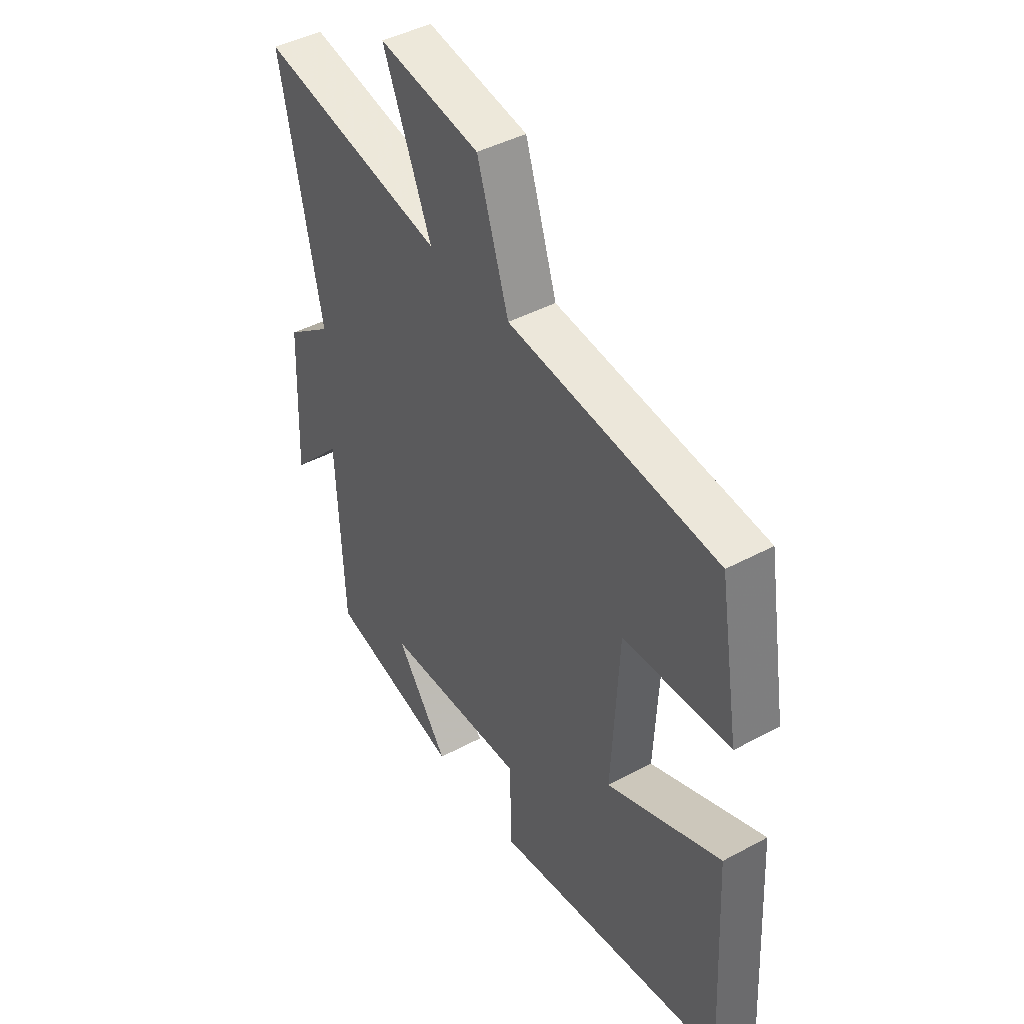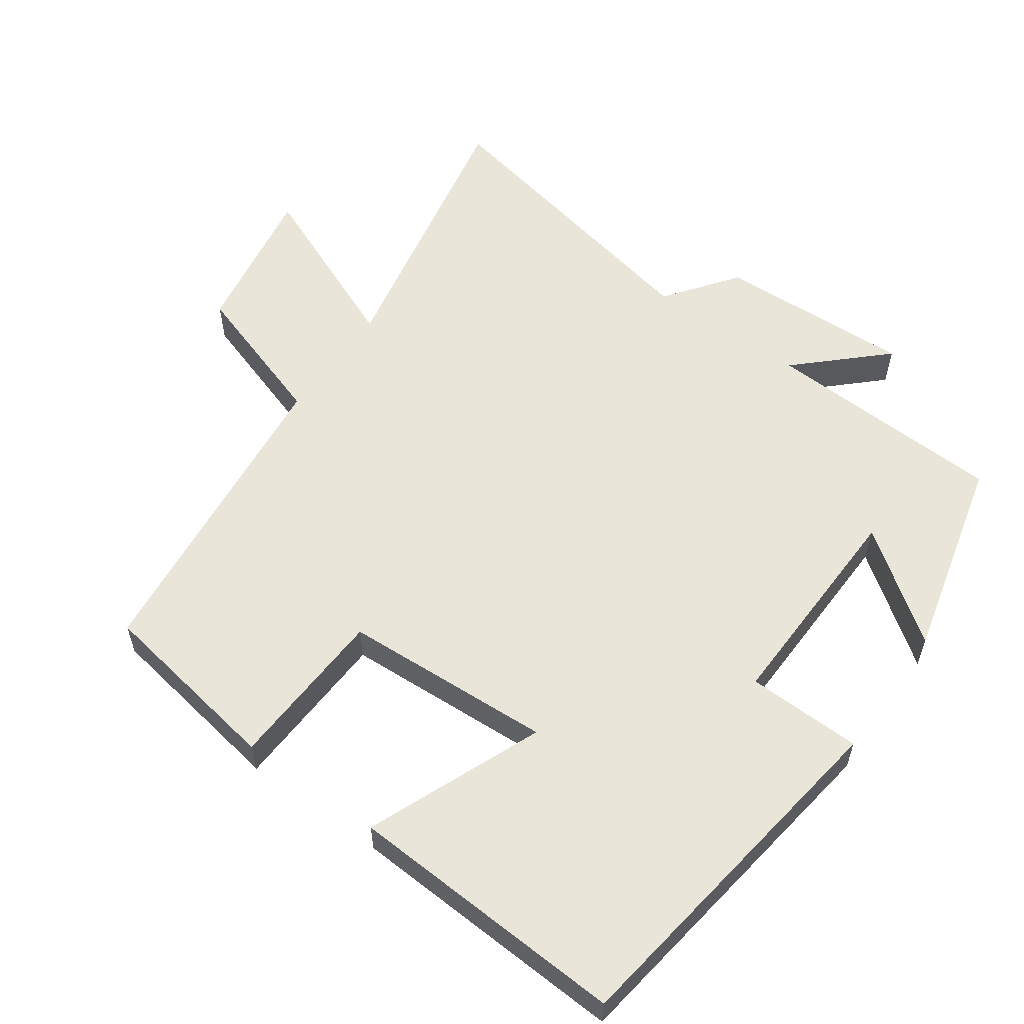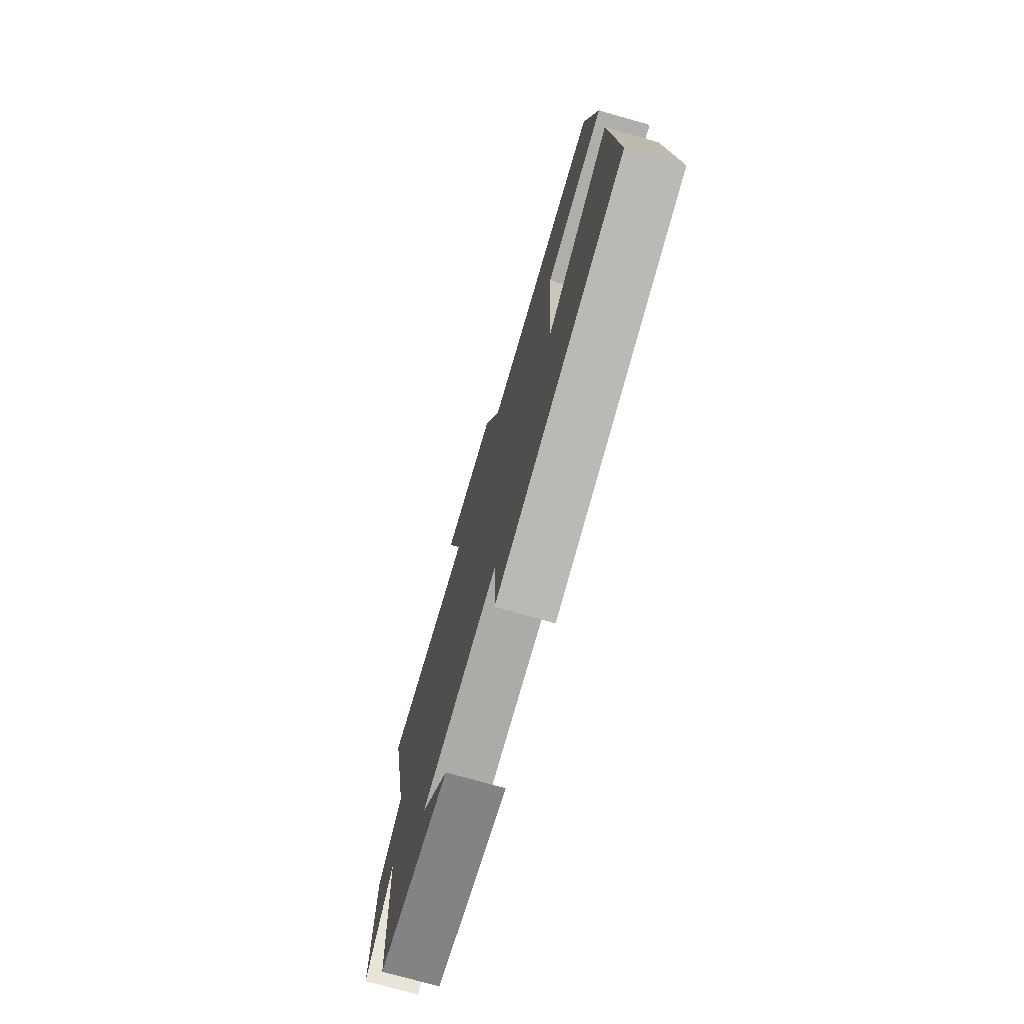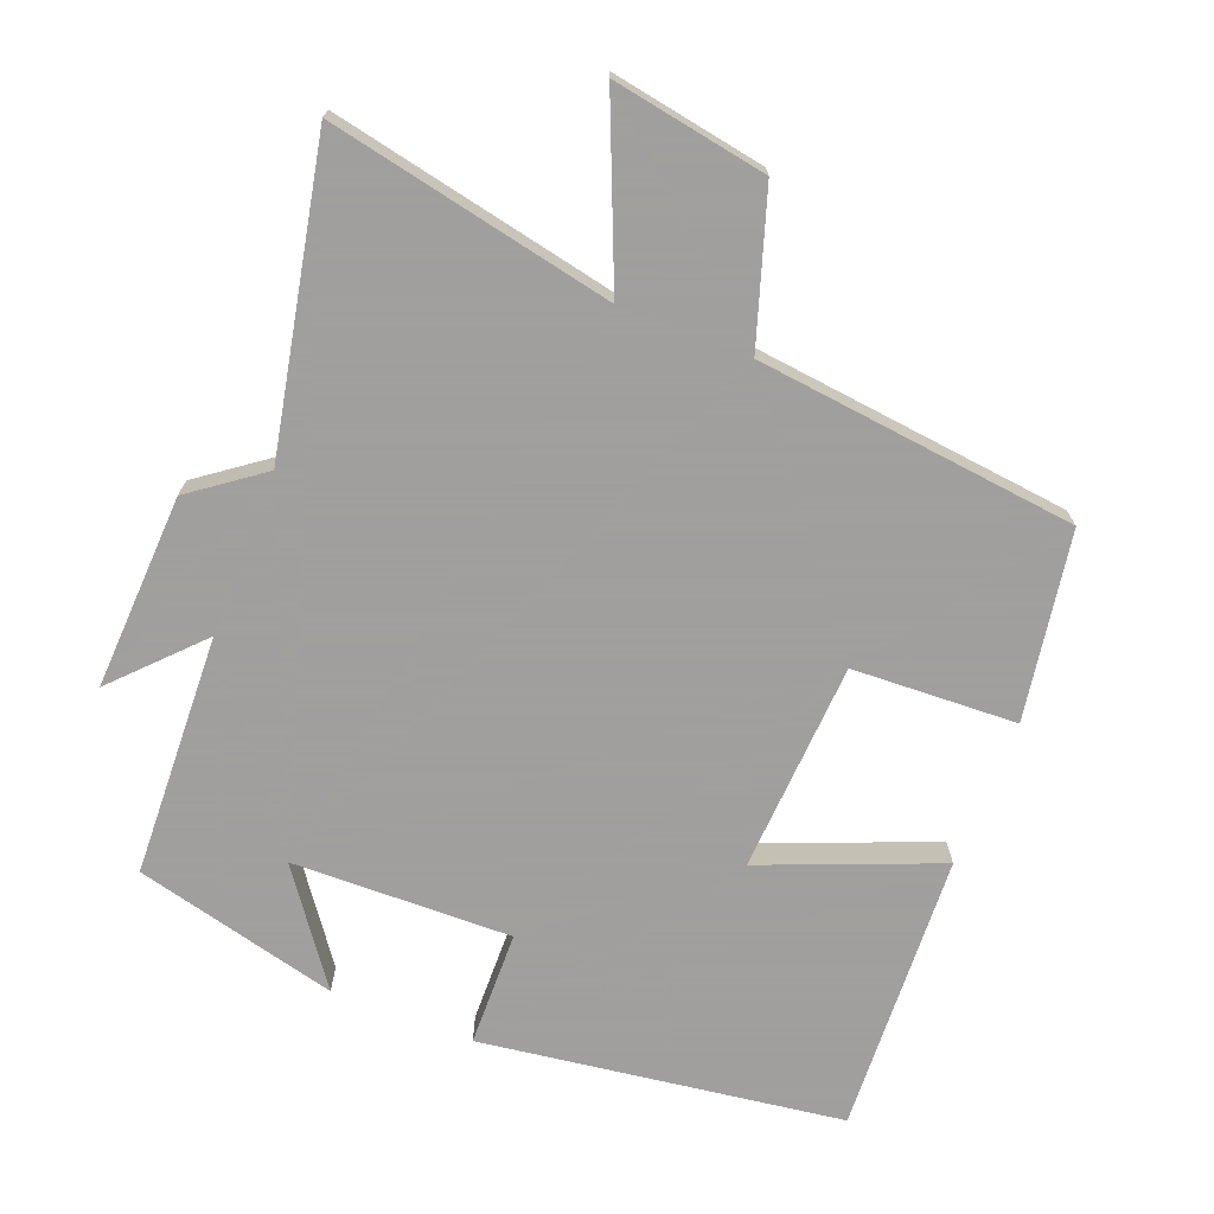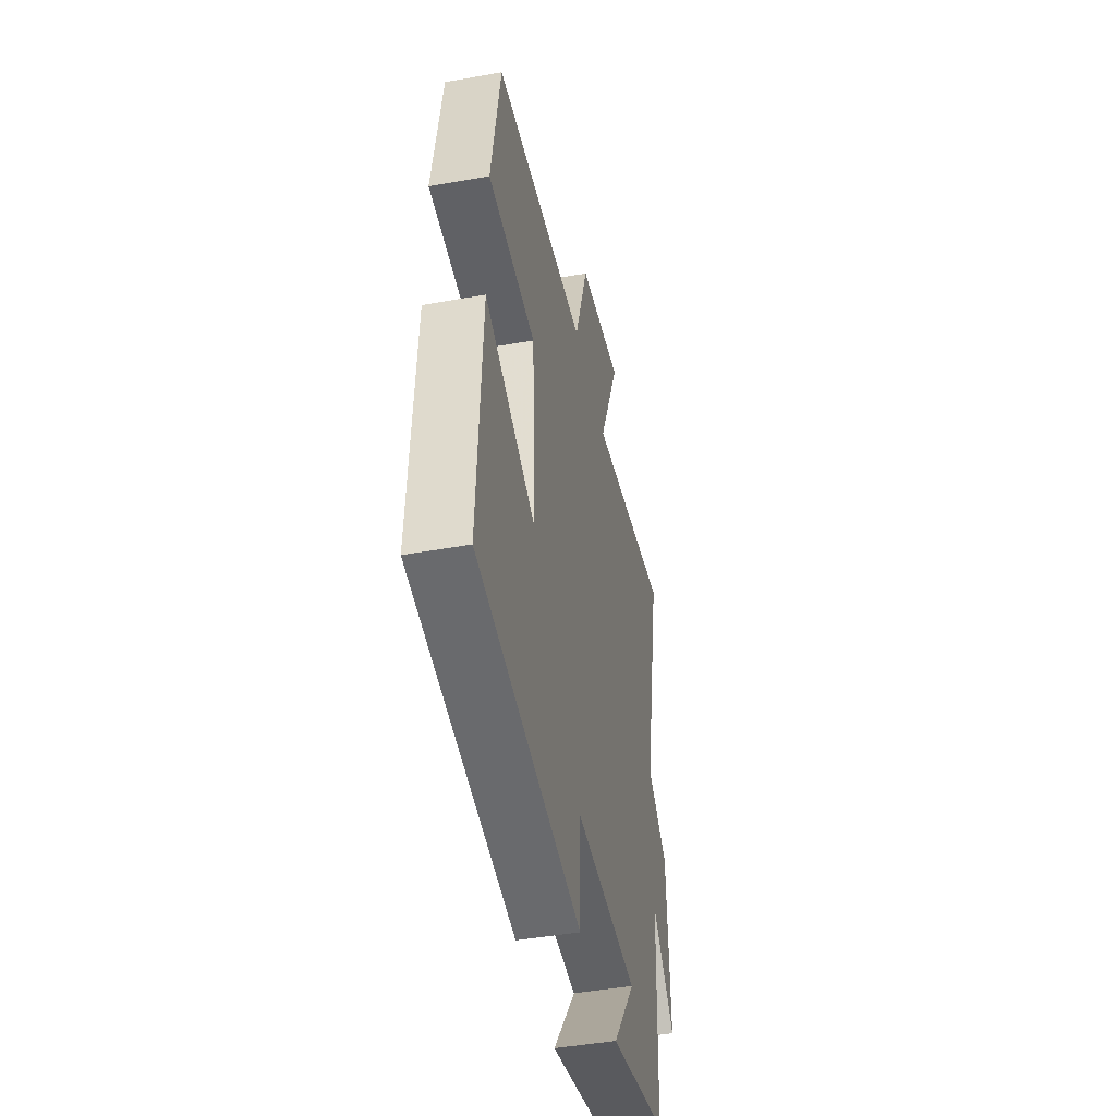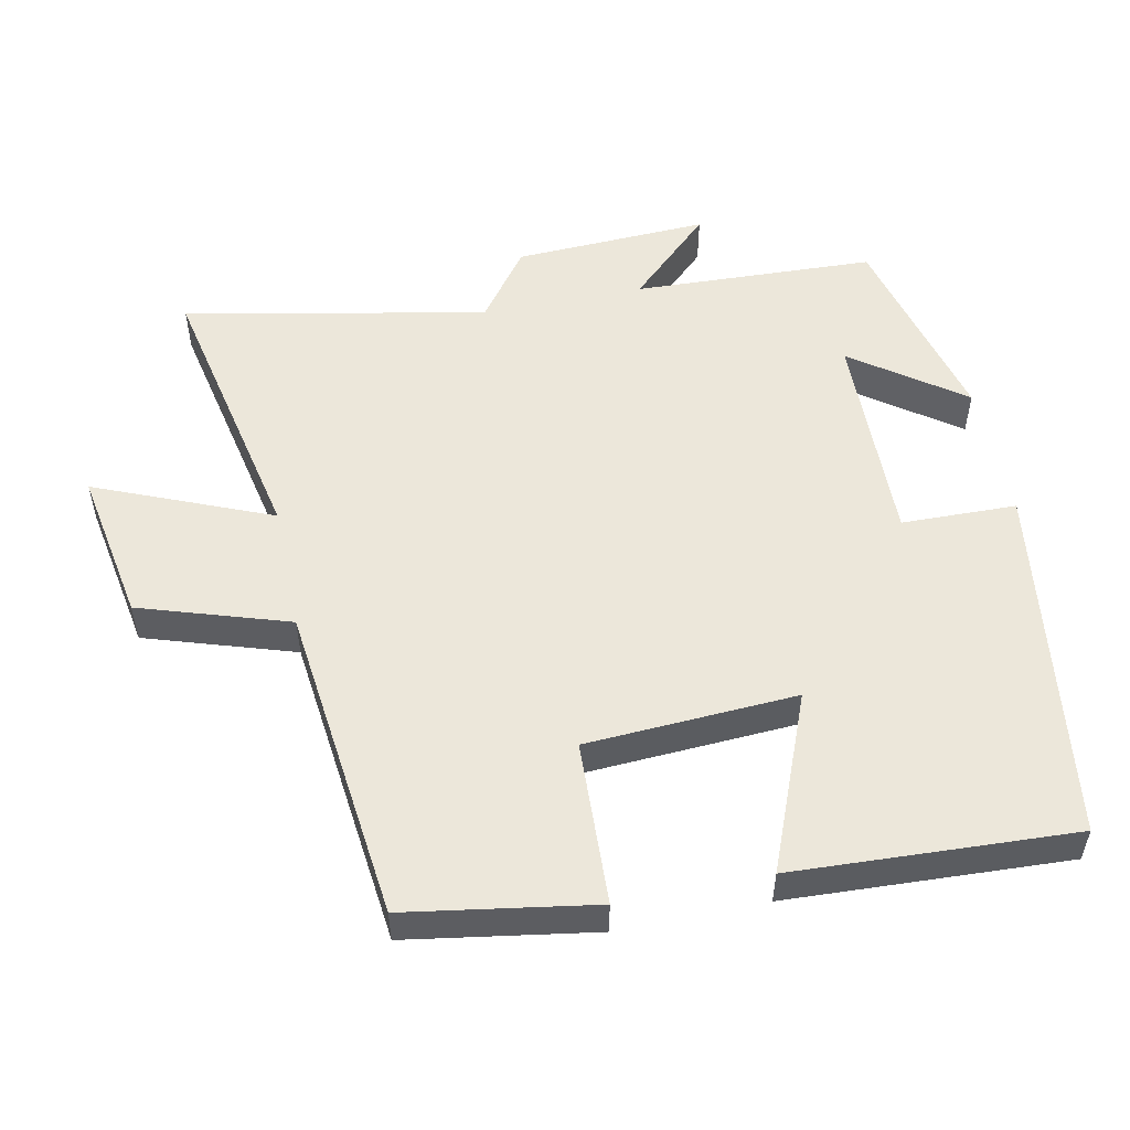
<metadata>
{"format":"obj","ext":"obj","renderer":"f3d","projection":"perspective","resolution":1024,"background":"white","views":[{"elev":43.1,"azim":57.4,"up":"+Z"},{"elev":57.7,"azim":125.5,"up":"+Y"},{"elev":-74.9,"azim":74.2,"up":"+Z"},{"elev":-71.5,"azim":-21.5,"up":"+Y"},{"elev":-45.4,"azim":101.7,"up":"+Z"},{"elev":52.9,"azim":78.2,"up":"+Y"}]}
</metadata>
<code>
v 0.521 0.07 -0.427
v 0.007 0.07 -0.5
v 0.003 0.07 -0.336
v -0.309 0.07 -0.344
v -0.195 0.07 -0.5
v -0.485 0.07 -0.428
v -0.5 0.07 -0.083
v -0.613 0.07 -0.202
v -0.601 0.07 0.076
v -0.5 0.07 0.151
v -0.589 0.07 0.582
v -0.184 0.07 0.5
v -0.289 0.07 0.75
v -0.069 0.07 0.712
v 0 0.07 0.5
v 0.456 0.07 0.45
v 0.5 0.07 0.183
v 0.266 0.07 0.172
v 0.25 0.07 -0.128
v 0.5 0.07 -0.027
v 0.521 0 -0.427
v 0.007 0 -0.5
v 0.003 0 -0.336
v -0.309 0 -0.344
v -0.195 0 -0.5
v -0.485 0 -0.428
v -0.5 0 -0.083
v -0.613 0 -0.202
v -0.601 0 0.076
v -0.5 0 0.151
v -0.589 0 0.582
v -0.184 0 0.5
v -0.289 0 0.75
v -0.069 0 0.712
v 0 0 0.5
v 0.456 0 0.45
v 0.5 0 0.183
v 0.266 0 0.172
v 0.25 0 -0.128
v 0.5 0 -0.027
f 19 20 1 2
f 18 19 2 3
f 15 16 17 18
f 15 18 3 4
f 12 13 14 15
f 12 15 4
f 10 11 12 4
f 7 8 9 10
f 7 10 4
f 4 5 6 7
f 22 21 40 39
f 23 22 39 38
f 38 37 36 35
f 24 23 38 35
f 35 34 33 32
f 24 35 32
f 24 32 31 30
f 30 29 28 27
f 24 30 27
f 27 26 25 24
f 1 21 22 2
f 2 22 23 3
f 3 23 24 4
f 4 24 25 5
f 5 25 26 6
f 6 26 27 7
f 7 27 28 8
f 8 28 29 9
f 9 29 30 10
f 10 30 31 11
f 11 31 32 12
f 12 32 33 13
f 13 33 34 14
f 14 34 35 15
f 15 35 36 16
f 16 36 37 17
f 17 37 38 18
f 18 38 39 19
f 19 39 40 20
f 20 40 21 1

</code>
